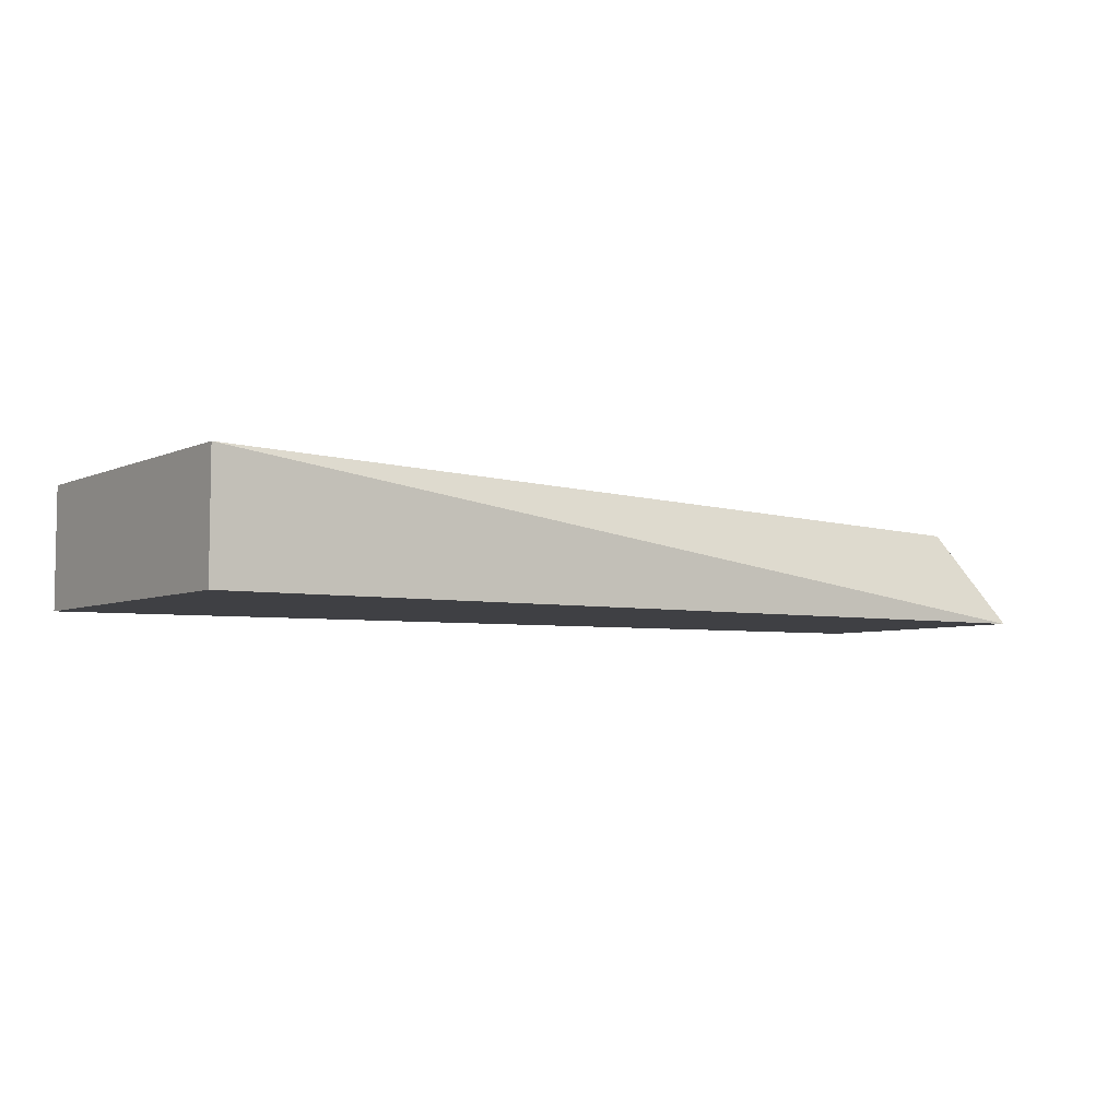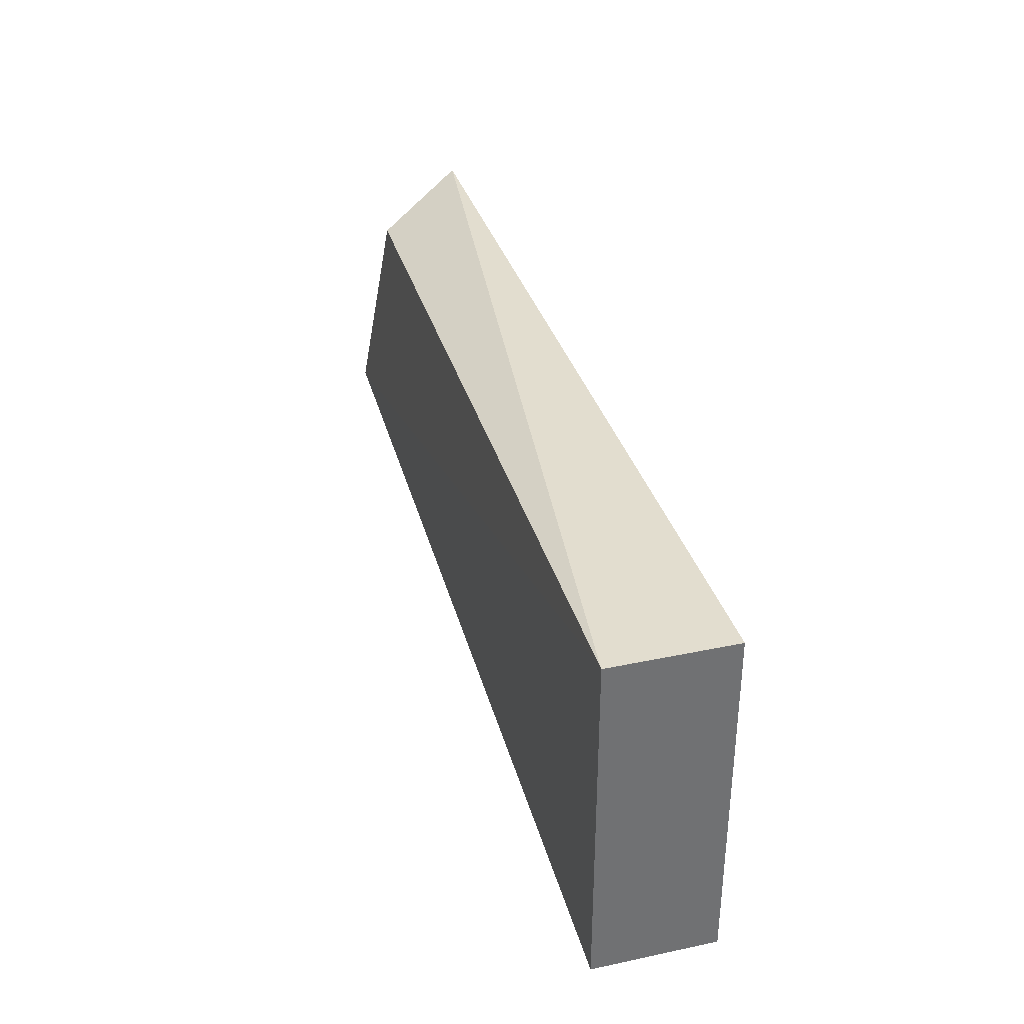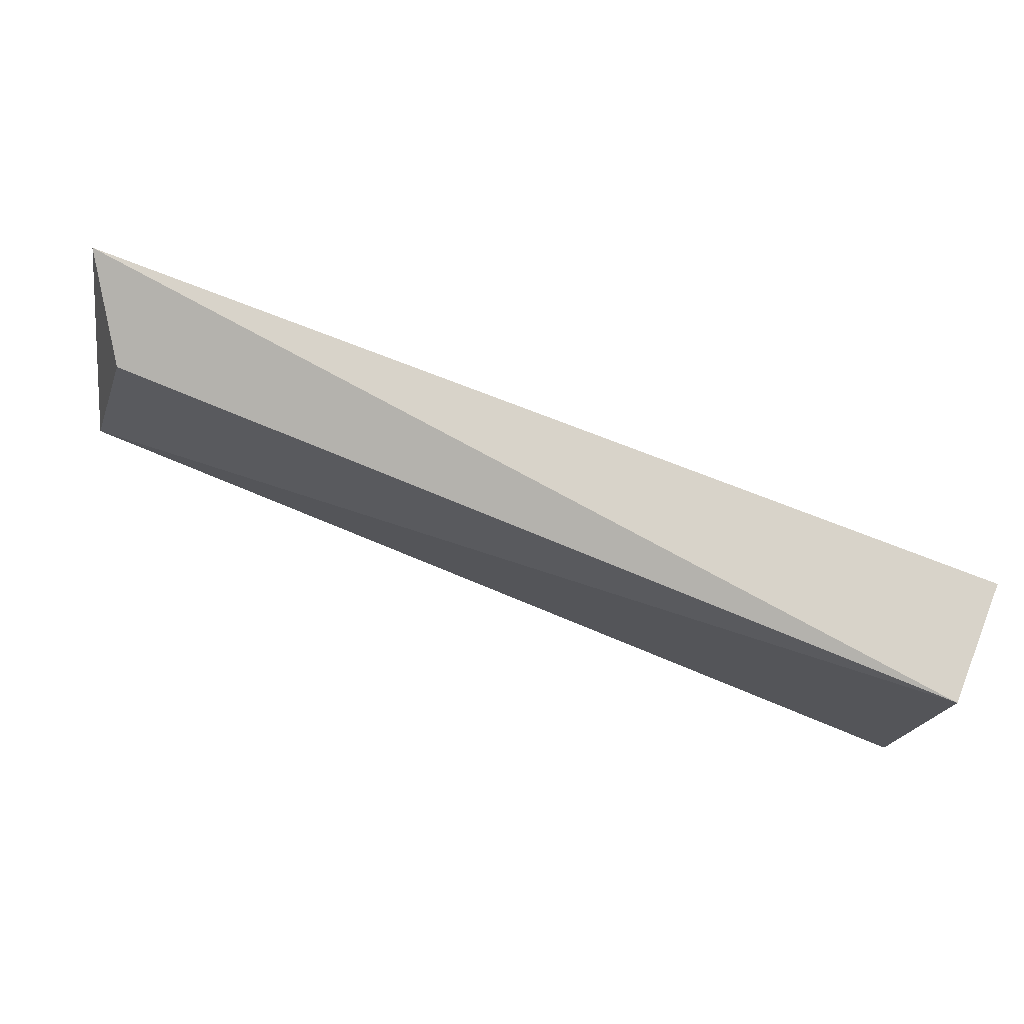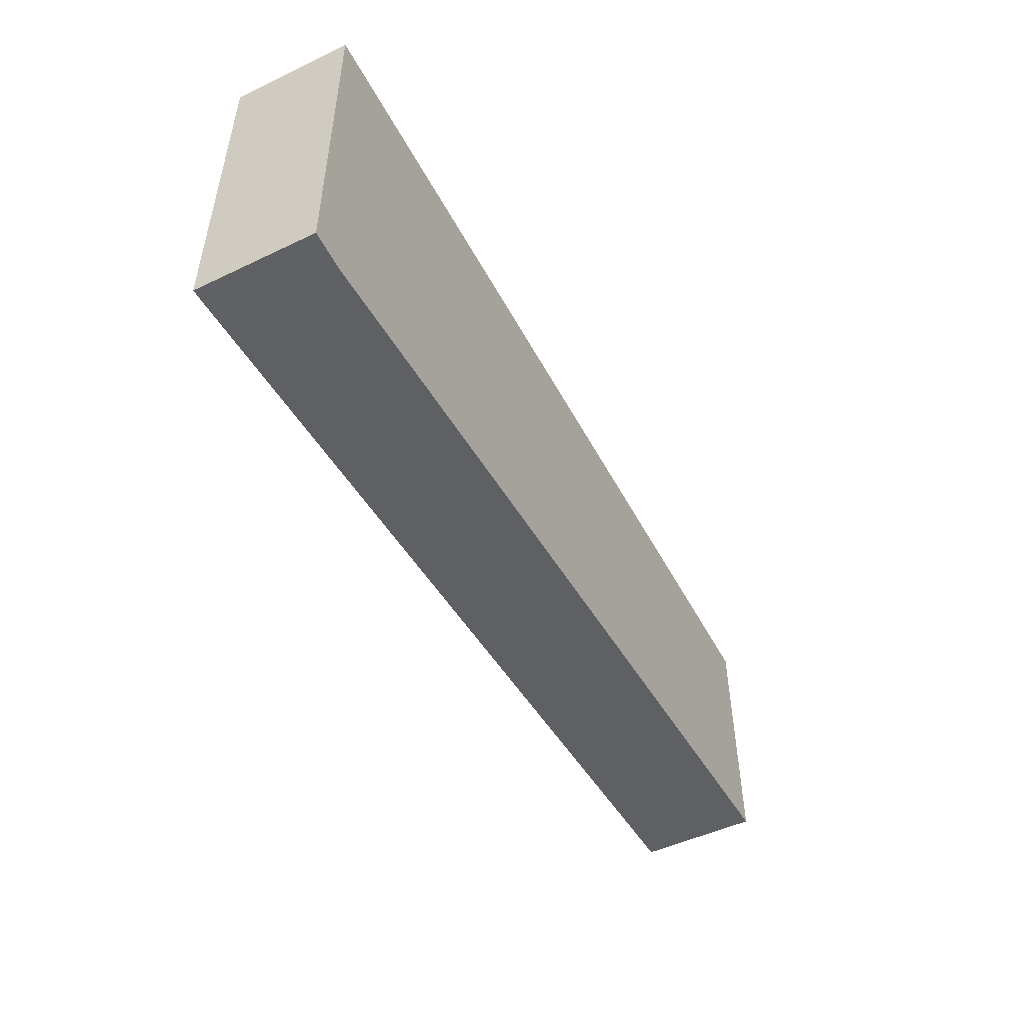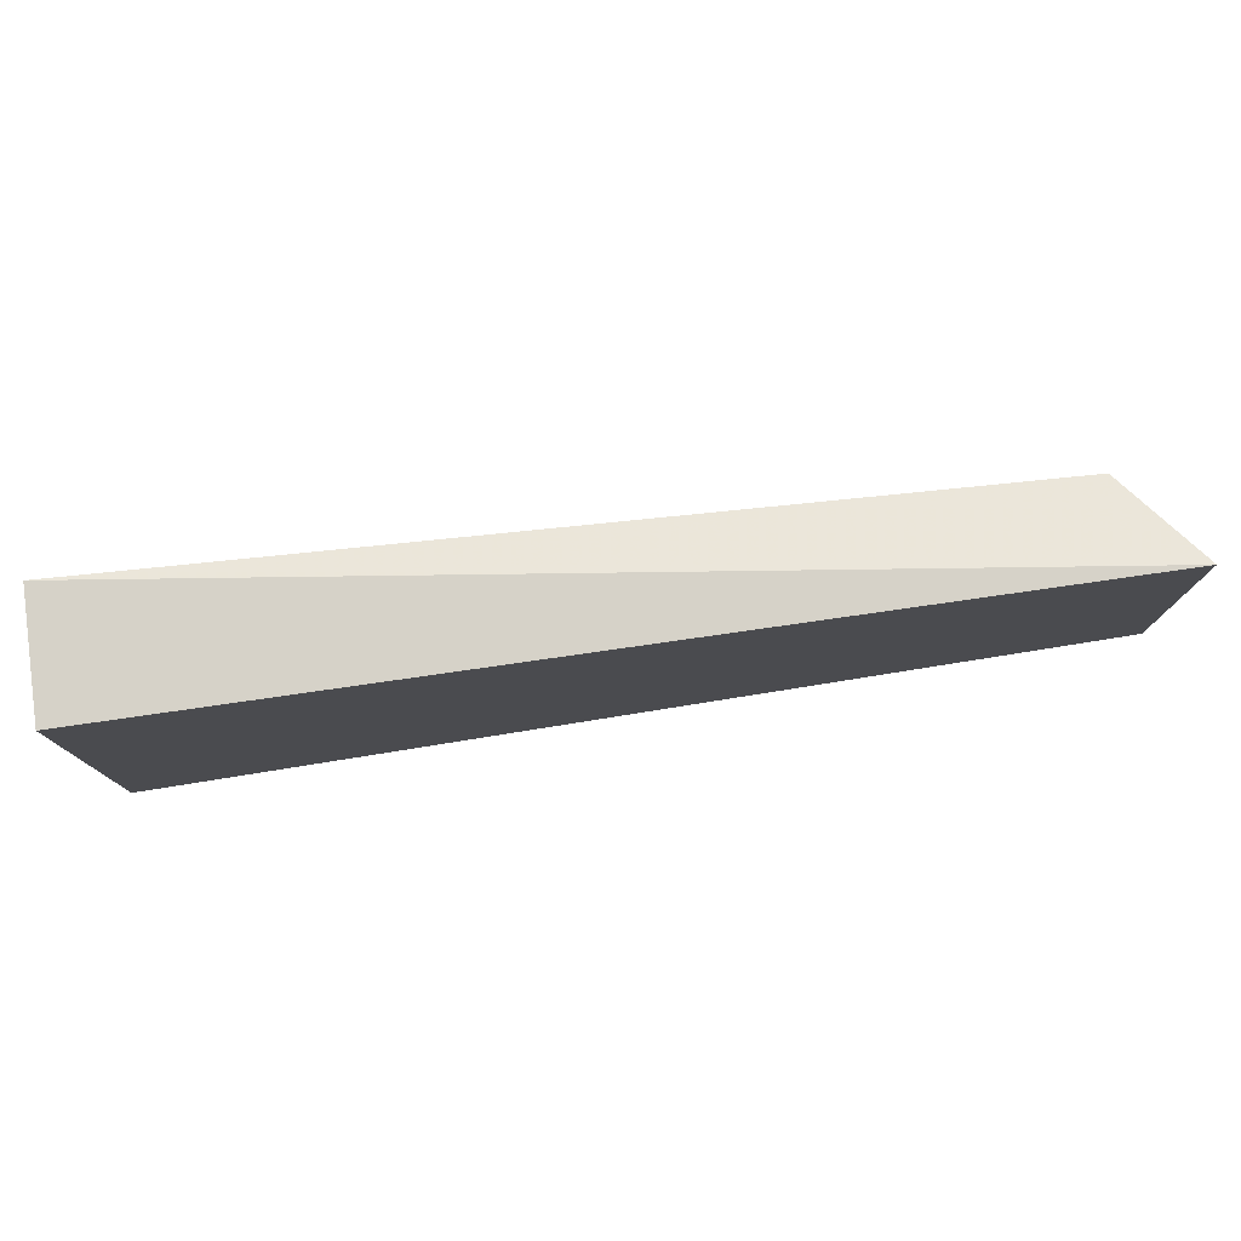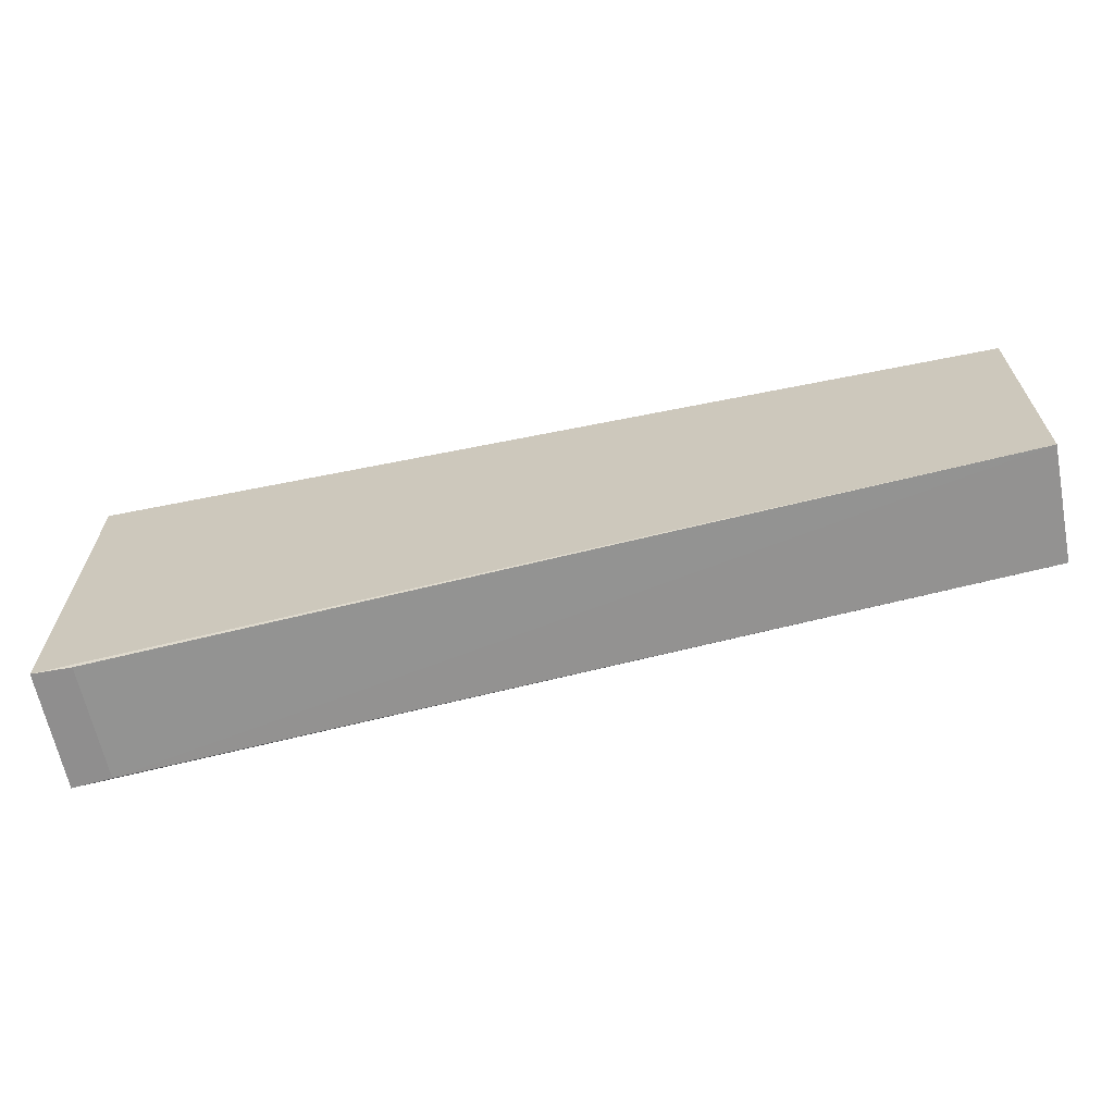
<metadata>
{"format":"obj","ext":"obj","renderer":"f3d","projection":"perspective","resolution":1024,"background":"white","views":[{"elev":-5.0,"azim":145.0,"up":"+Z"},{"elev":35.0,"azim":74.0,"up":"+Y"},{"elev":76.0,"azim":21.3,"up":"+Y"},{"elev":-50.4,"azim":117.4,"up":"+Y"},{"elev":77.7,"azim":171.9,"up":"+Y"},{"elev":-65.0,"azim":-168.5,"up":"+Y"}]}
</metadata>
<code>
v -0.79 0.674 -0.6859
v -0.79 0.5199 -0.6859
v -0.7898 0.5199 -0.7394
v -1.202 0.674 -0.7388
v -1.202 0.5584 -0.6865
v -0.7898 0.674 -0.7393
v -1.175 0.6573 -0.6968
v -0.8078 0.5199 -0.687
v -1.202 0.5584 -0.7389
v -0.807 0.5199 -0.7389
f 5 2 1
f 6 4 1
f 6 1 2
f 6 2 3
f 7 5 1
f 7 1 4
f 7 4 5
f 8 3 2
f 8 2 5
f 9 5 4
f 9 8 5
f 9 6 3
f 9 4 6
f 10 9 3
f 10 3 8
f 10 8 9

</code>
